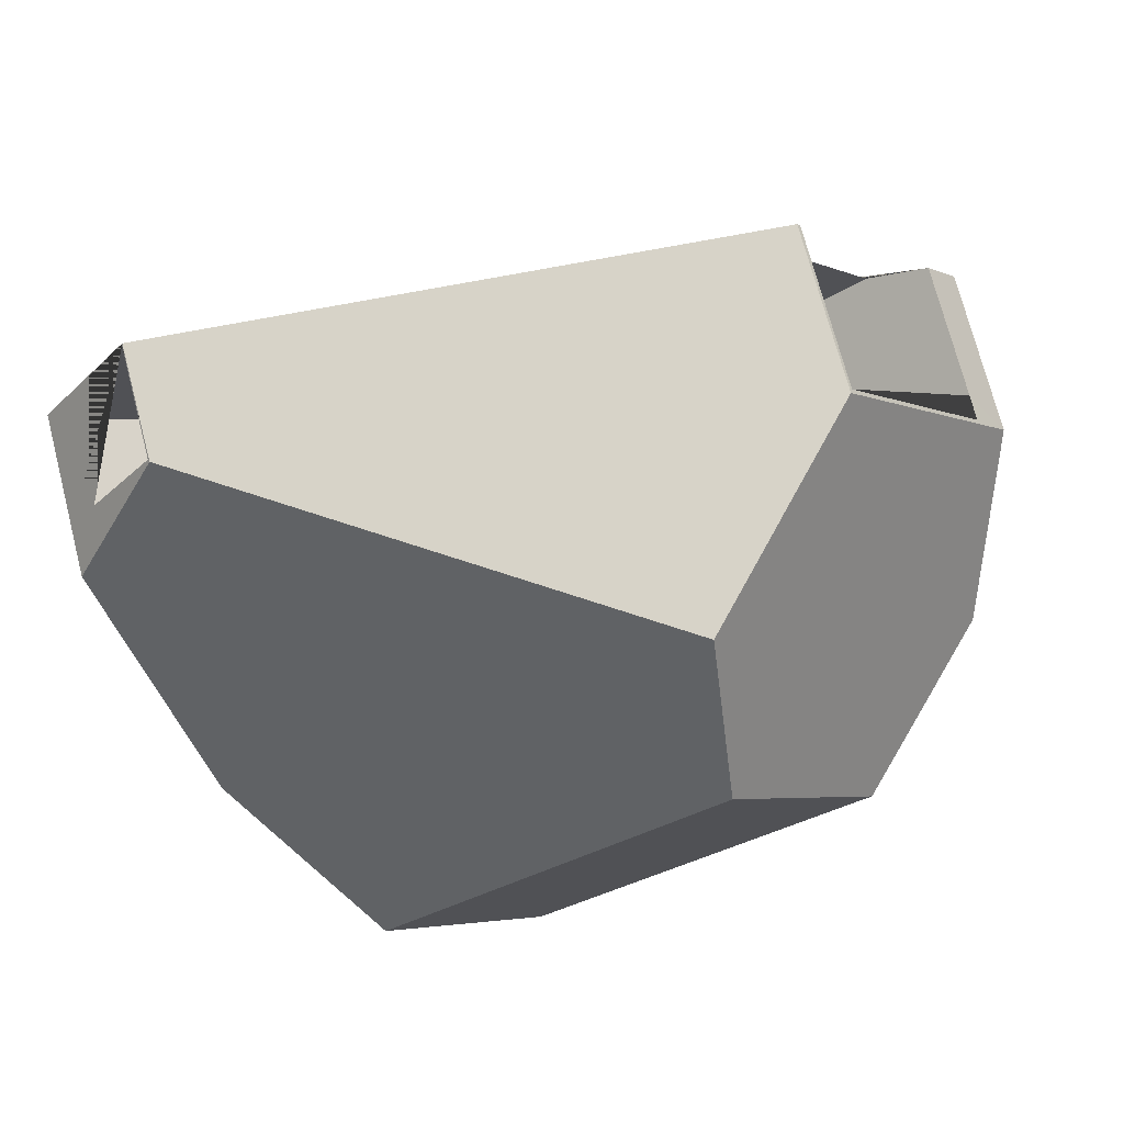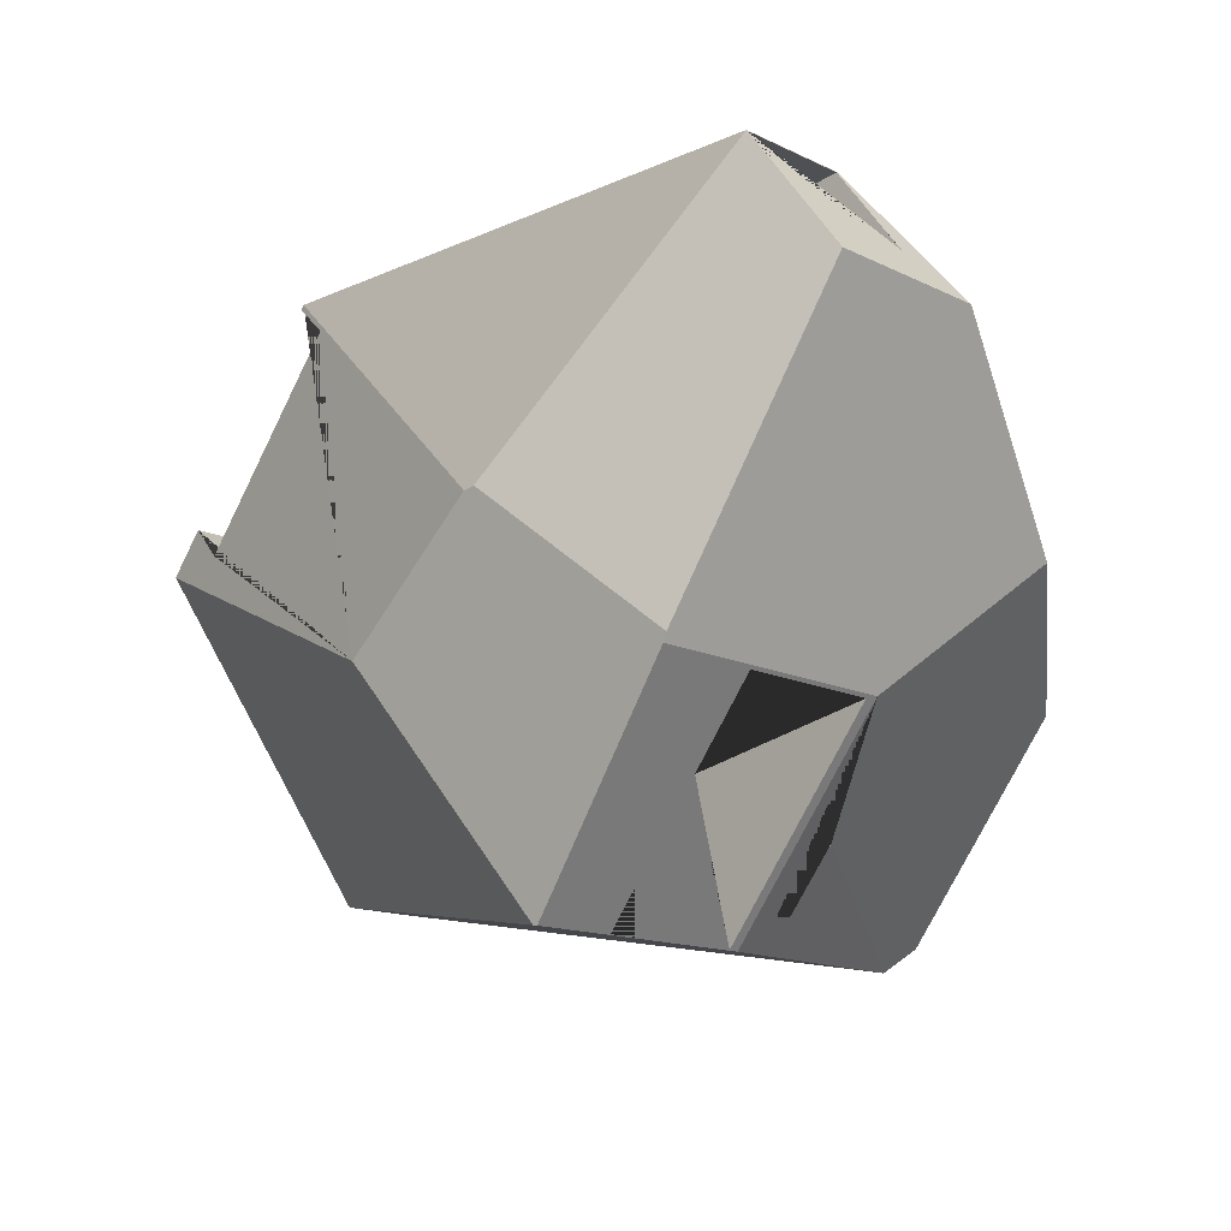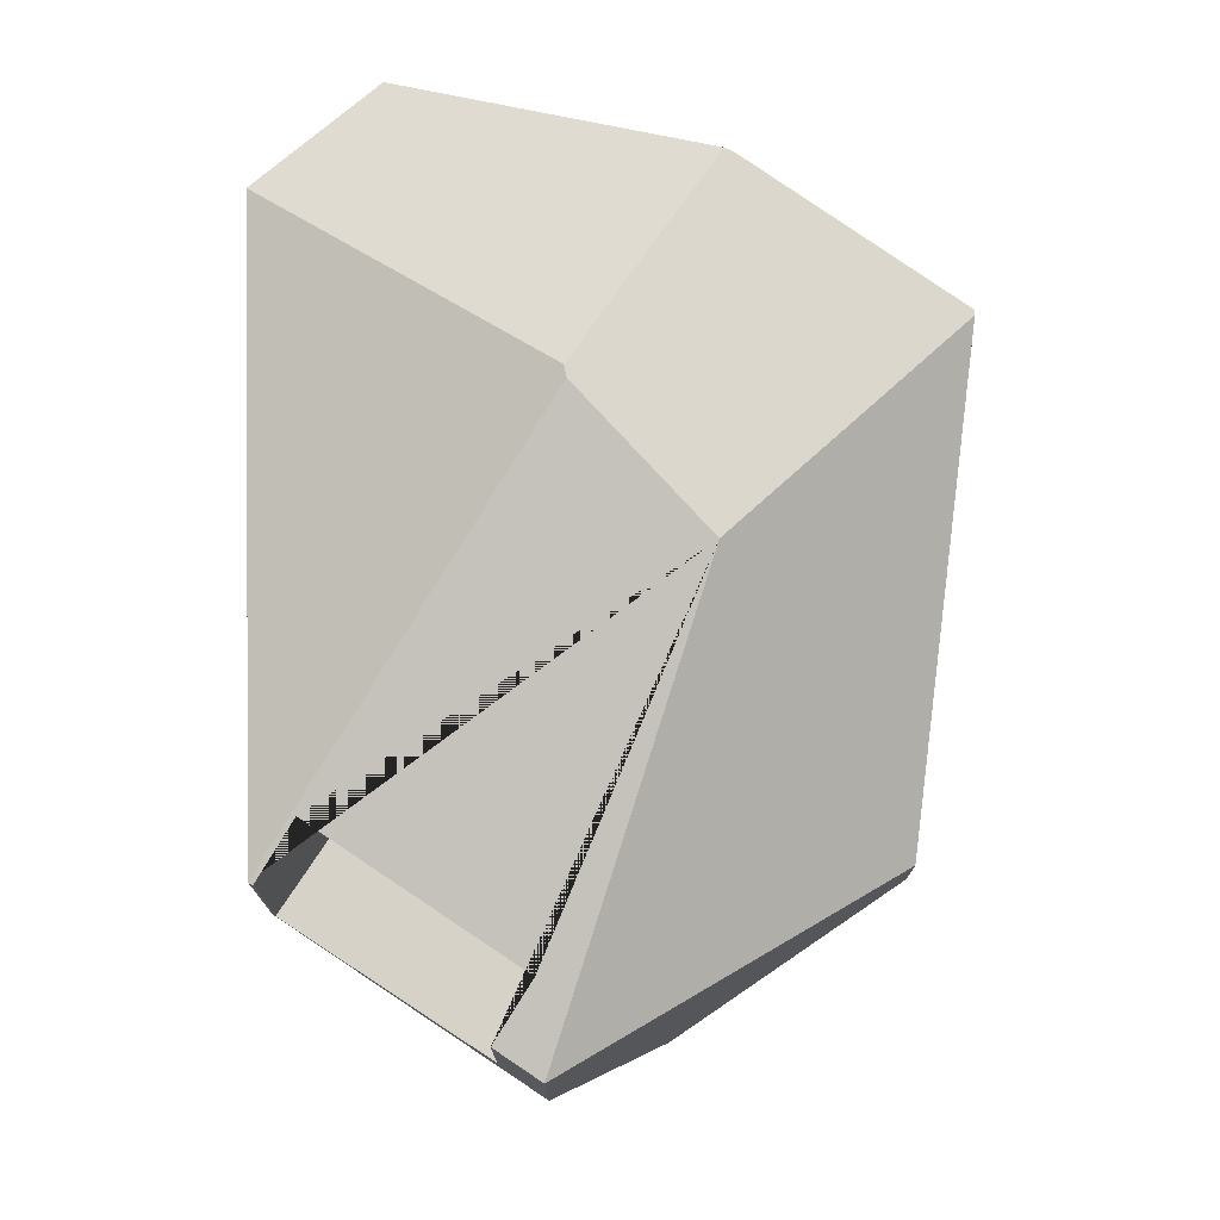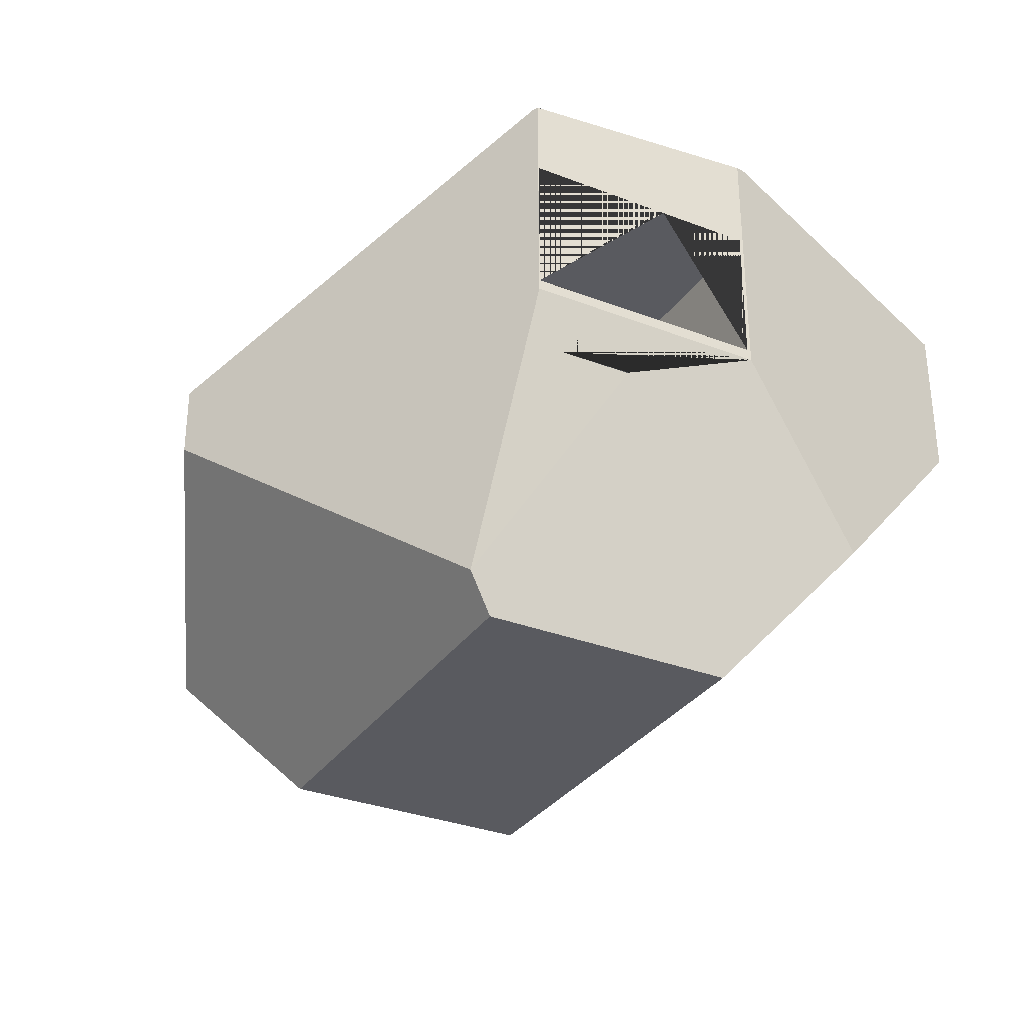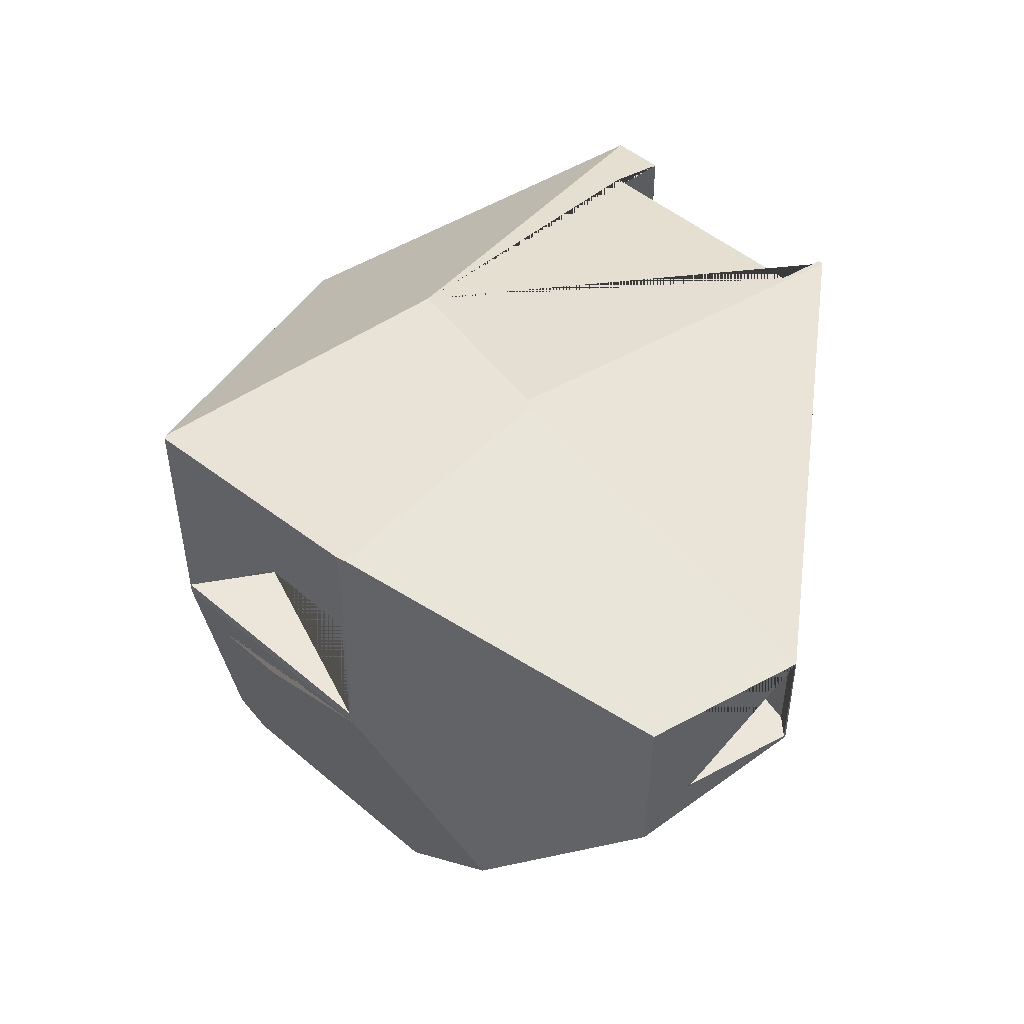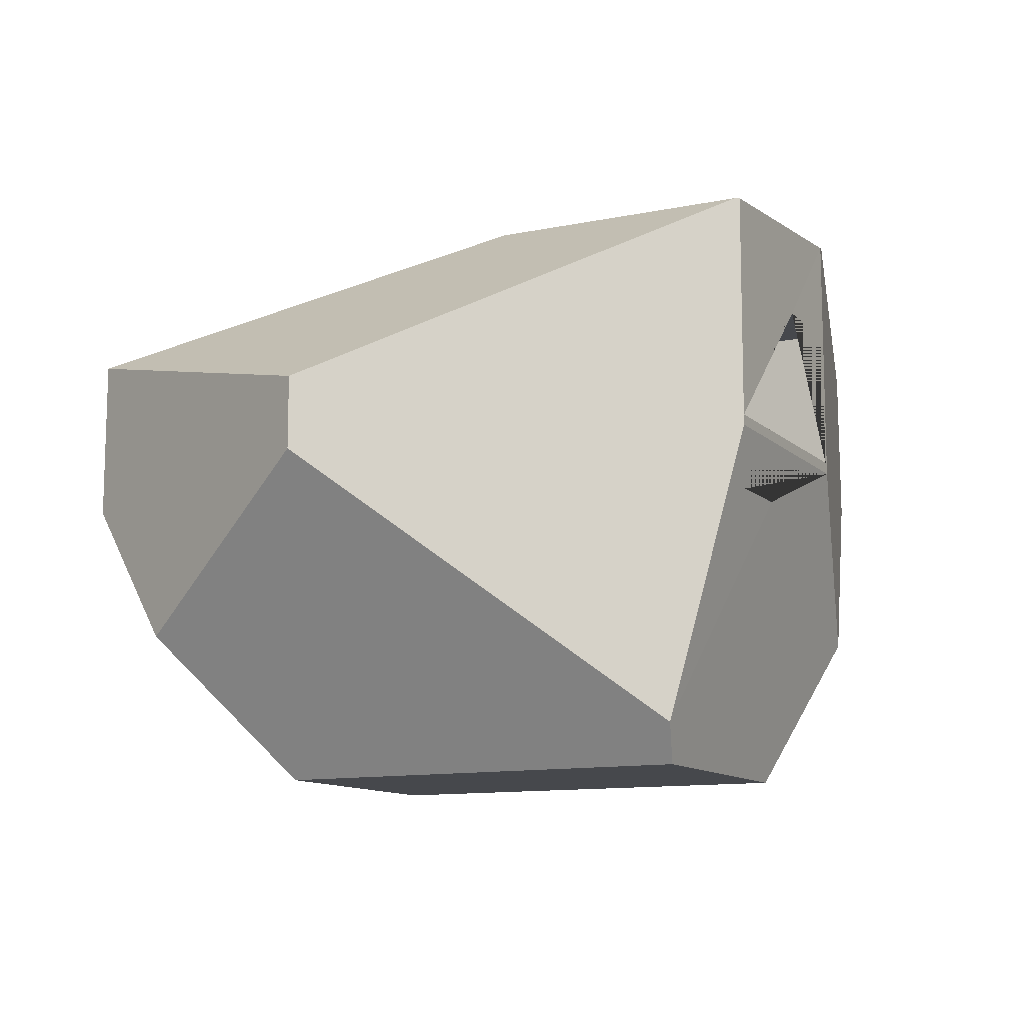
<metadata>
{"format":"obj","ext":"obj","renderer":"f3d","projection":"perspective","resolution":1024,"background":"white","views":[{"elev":74.5,"azim":-14.5,"up":"+Z"},{"elev":-14.3,"azim":-136.2,"up":"+Z"},{"elev":74.6,"azim":85.8,"up":"+Y"},{"elev":-31.9,"azim":-156.6,"up":"+Y"},{"elev":48.5,"azim":-84.5,"up":"+Y"},{"elev":-11.5,"azim":168.9,"up":"+Y"}]}
</metadata>
<code>
o casa_Plane
v 0.9033 0.2146 0.3574
v 0.9029 0.2727 0.3571
v 0.7835 0.6243 0.265
v -0.4133 0.3004 -0.6676
v 0.9782 0.2055 0.2605
v 0.9029 0.5808 0.3571
v 0.02835 0.8665 -0.1355
v 0.4777 0.6237 0.6573
v 0.9779 0.581 0.2608
v -0.414 0.6236 -0.6682
v -0.4125 0.2768 -0.6685
v -0.4266 0.3004 -0.6506
v 0.5619 0.2055 0.7993
v 0.5866 0.3821 -0.4981
v -0.4025 0.8062 -0.669
v -0.3007 0.8913 0.1262
v 0.5582 0.5802 0.7993
v 0.5431 0.5884 0.7728
v 0.4458 0.6234 0.6976
v -0.6205 0.6236 -0.4045
v 0.5677 0.215 0.7917
v 0.8445 -0.1393 0.000859
v -0.7579 0.8528 -0.23
v -0.3276 0.892 0.13
v -0.8229 0.6966 0.7362
v 0.5654 0.5803 0.79
v 0.5654 0.5738 0.79
v -0.7528 0.3007 -0.2363
v -0.7529 0.6236 -0.2363
v -0.4129 0.8061 -0.6705
v -0.7582 0.2746 -0.2295
v 0.1523 -0.4715 0.4733
v 0.5866 0.2168 -0.4981
v 0.1664 -0.2083 0.7814
v -0.767 0.8545 -0.2118
v -0.2401 -0.3864 -0.6393
v -0.5401 0.1485 -0.4618
v -0.4352 0.1482 -0.5916
v -0.445 0.2021 -0.5993
v -0.7014 0.2021 -0.2744
v 0.5055 -0.4728 0.01495
v -0.8212 0.4358 0.7376
v -1.036 0.6953 0.4508
v -0.6153 -0.4731 -0.1283
v -0.729 0.2021 -0.2393
v -0.7191 0.1482 -0.2315
v -0.2597 -0.4726 -0.5825
v -0.8832 -0.1061 0.07683
v -0.8238 0.4423 0.7341
v -0.8245 0.6938 0.734
v -1.037 0.3273 0.4476
v -0.8243 0.6938 0.7342
v -0.9704 0.4423 0.5375
v -1.035 0.6938 0.4527
v -0.7747 0.6938 0.7272
v -0.7747 0.4423 0.7272
v -1.034 0.4423 0.4519
v -1.005 0.4423 0.4066
v -1.005 0.6938 0.4066
v -0.2933 0.6937 0.3651
v -0.2933 0.4423 0.3651
v -0.5345 0.4423 0.04447
v -0.5345 0.6937 0.04447
v -0.7088 0.1482 -0.2234
v -0.6983 0.09434 -0.2153
v -0.4161 0.09434 -0.5766
v -0.4266 0.1482 -0.5848
v -0.5729 0.1482 -0.1173
v -0.573 0.09434 -0.1174
v -0.2908 0.09434 -0.4787
v -0.2907 0.1482 -0.4787
v -0.573 0.2021 -0.1171
v -0.437 0.2021 -0.593
v -0.2908 0.2021 -0.4785
v -0.7193 0.2021 -0.2316
f 21 27 17 13 5 2 1
f 26 27 21 28 29 19 18
f 4 10 20 23 30 11 12
f 4 12 28 21 1
f 2 5 9 6
f 14 15 7 9
f 7 16 17 18 19 8
f 34 32 41 22 5 13
f 5 22 33 14 9
f 36 11 30 15 14 33
f 16 7 15 30 23 35 24
f 17 16 24 25
f 18 17 26
f 17 25 42 34 13
f 24 35 43 25
f 17 27 26
f 31 11 36 37 38 39 40
f 22 41 47 36 33
f 37 36 47 44 48 31 40 45 46
f 41 32 44 47
f 51 48 44 32 34 42
f 23 31 48 51 43 35
f 42 25 50 52 49 53 51
f 25 43 51 53 57 54 50
f 49 52 55 56
f 57 53 49 56 58
f 52 50 54 59 55
f 60 61 56 55
f 54 57 58 59
f 58 56 61 62
f 55 59 63 60
f 63 62 61 60
f 59 58 62 63
f 64 65 66 67
f 68 69 65 64
f 67 38 37 46 64
f 67 66 70 71
f 65 69 70 66
f 71 70 69 68
f 68 64 75 72
f 45 75 64 46
f 67 71 74 73
f 74 71 68 72
f 72 75 73 74
f 75 45 40 39 73
f 6 3 10 4 1 2
f 28 12 11 31 23 20 29
f 8 19 29 20 10 3
f 7 8 3 6 9
f 39 38 67 73

</code>
